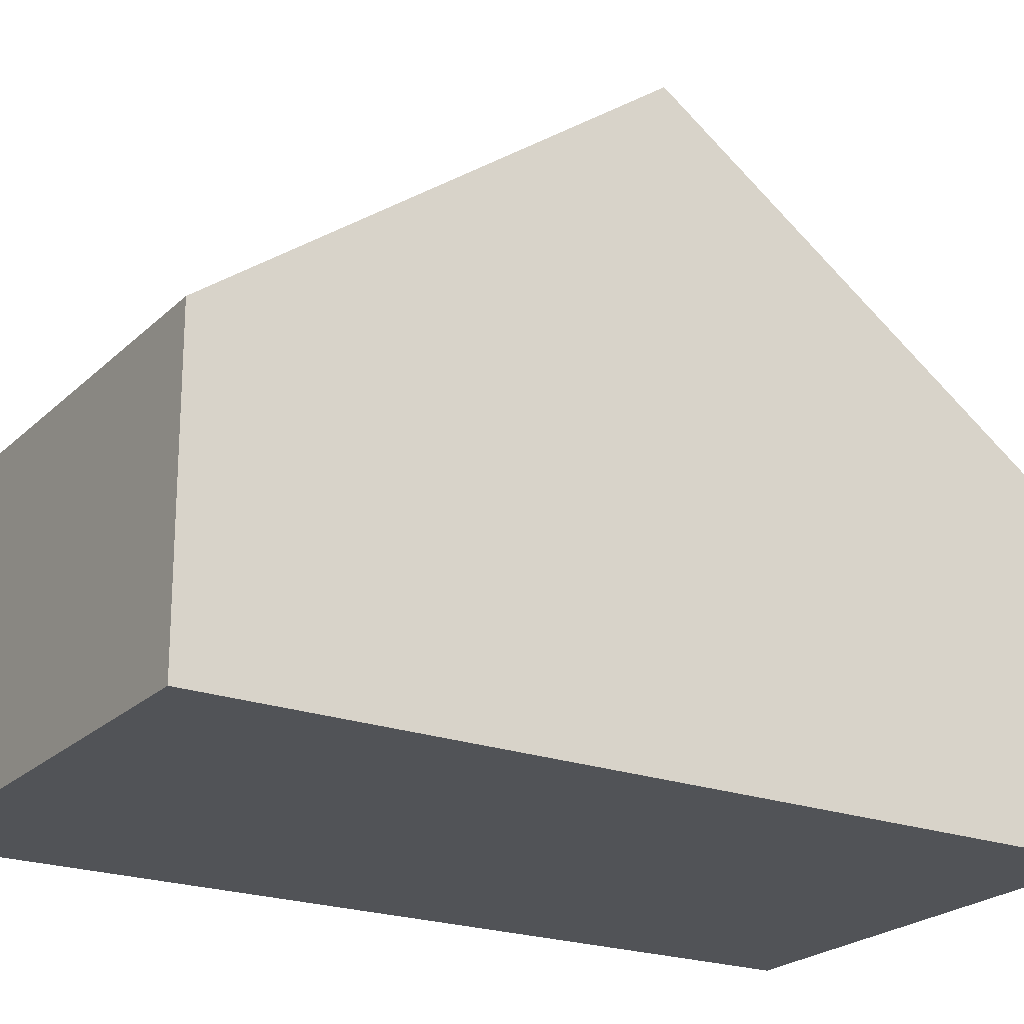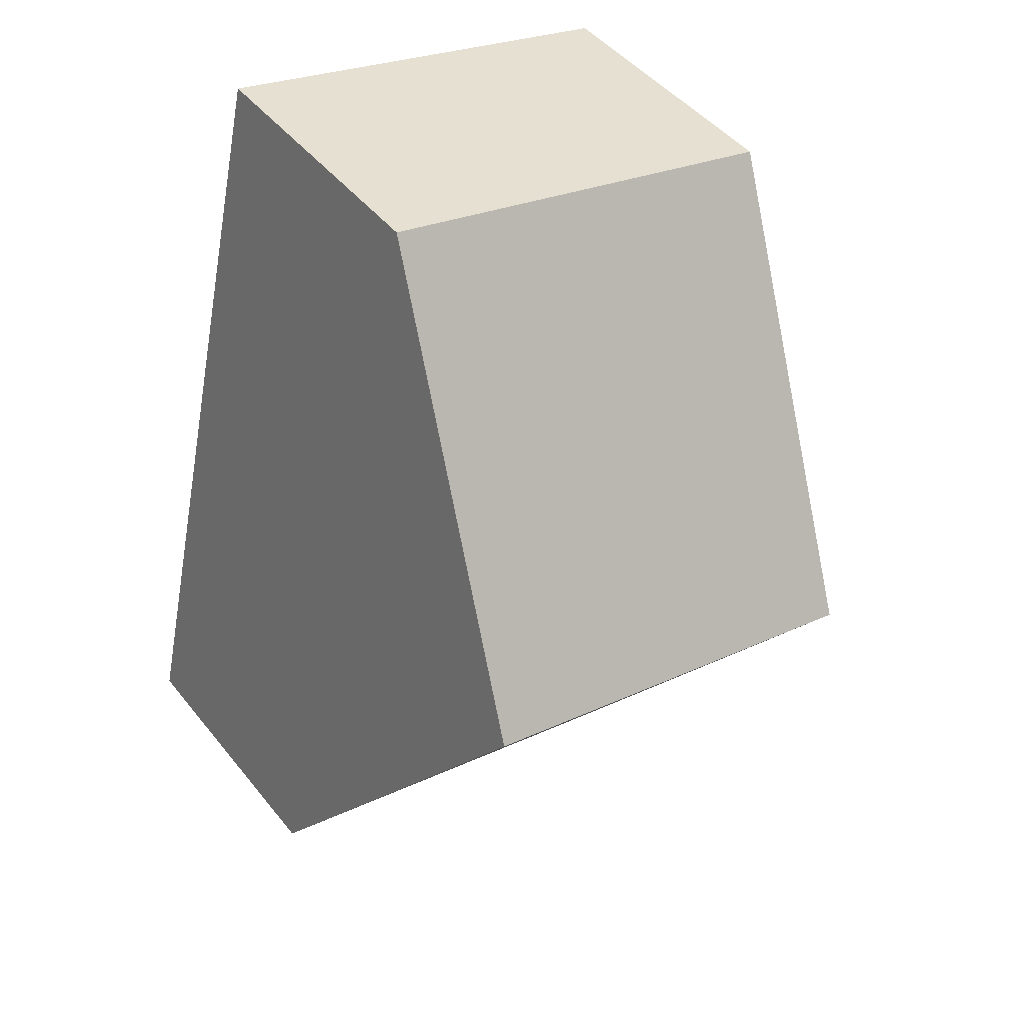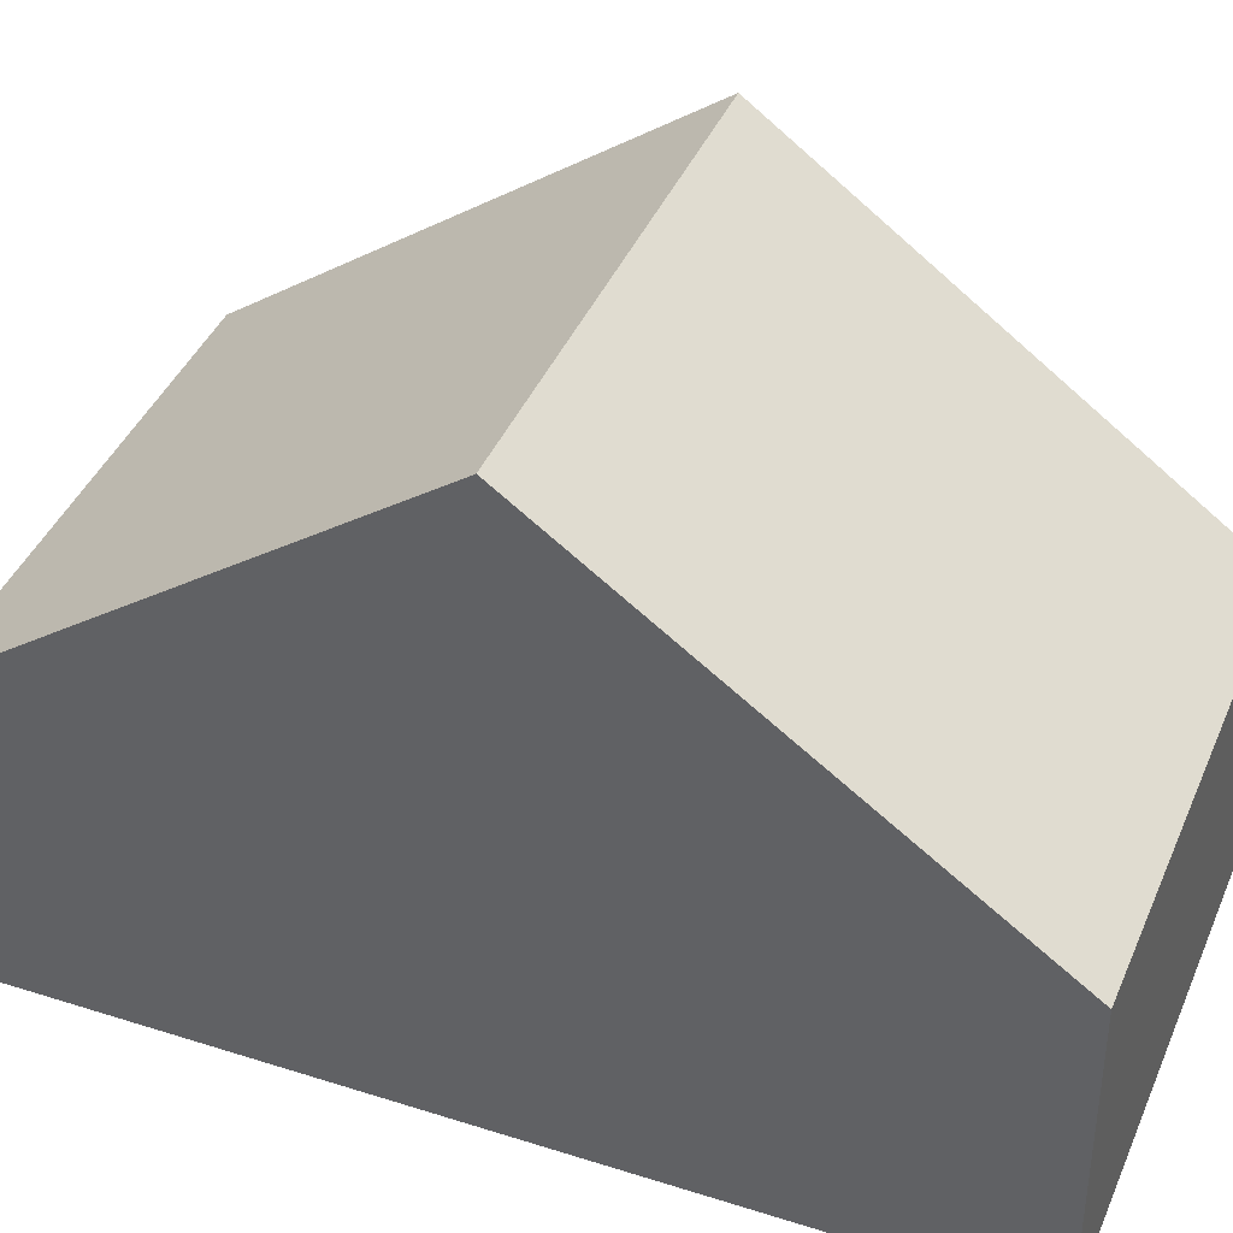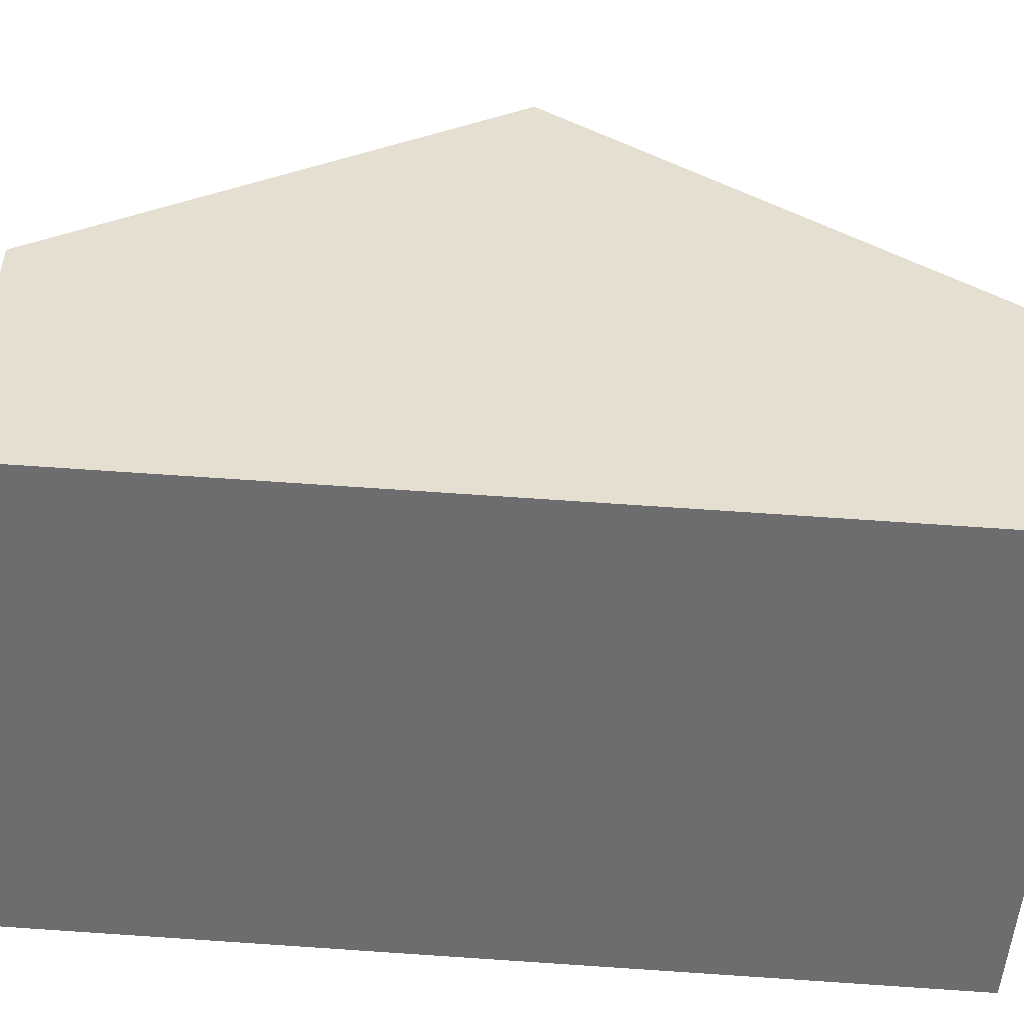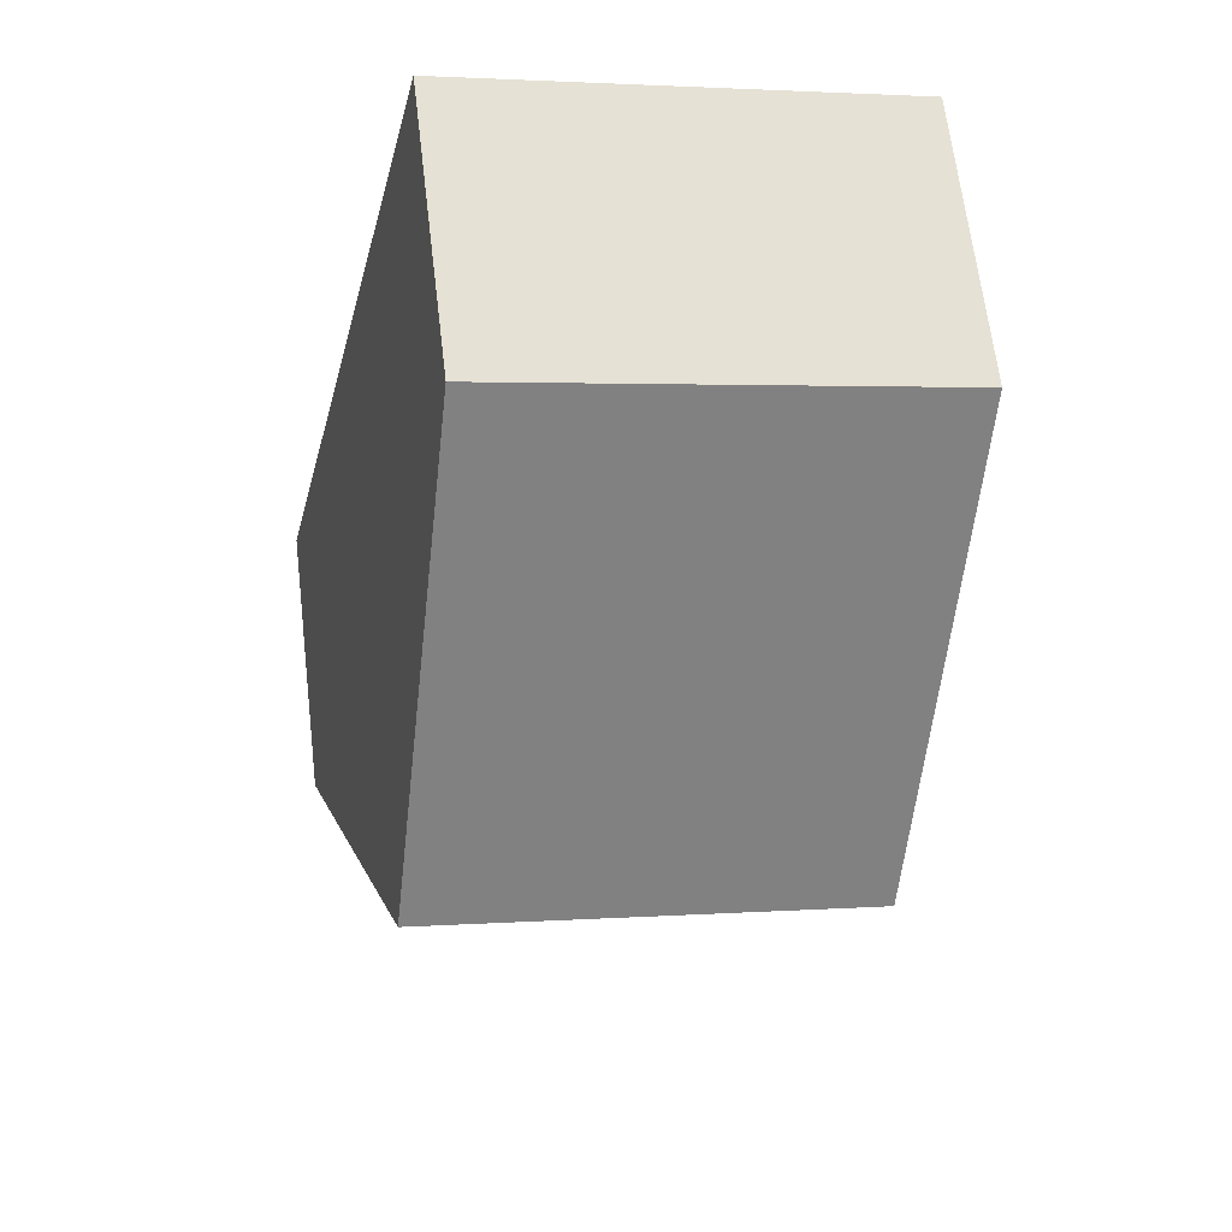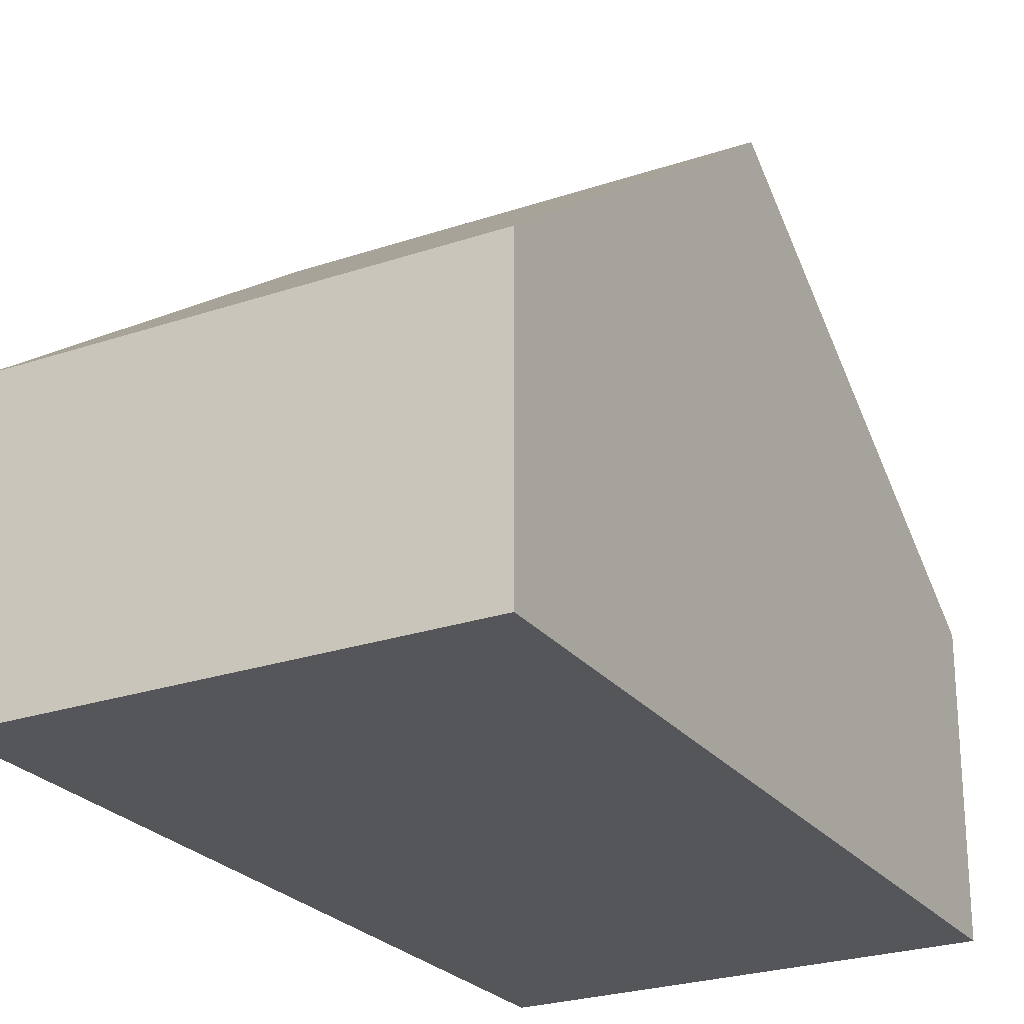
<metadata>
{"format":"obj","ext":"obj","renderer":"f3d","projection":"perspective","resolution":1024,"background":"white","views":[{"elev":-22.1,"azim":44.9,"up":"+Y"},{"elev":46.0,"azim":143.8,"up":"+Z"},{"elev":40.4,"azim":98.6,"up":"+Y"},{"elev":-54.1,"azim":-108.2,"up":"+Y"},{"elev":65.4,"azim":173.2,"up":"+Z"},{"elev":-25.1,"azim":15.9,"up":"+Y"}]}
</metadata>
<code>
v  5.429 2.468 -6.069
v  0.842 5.023 -3.464
v  4.634 5.023 -2.595
v  1.683 2.468 -6.927
v  3.838 2.468 0.879
v  0 2.468 1.511e-16
v  0 0 0
v  3.838 -5.382e-17 0.879
v  4.634 1.589e-16 -2.595
v  5.429 3.716e-16 -6.069
v  1.683 4.242e-16 -6.927
v  0.842 2.121e-16 -3.464
g defaultobject
f 1 2 3
f 2 1 4
f 2 5 3
f 5 2 6
f 7 5 6
f 5 7 8
f 8 3 5
f 3 8 9
f 3 9 1
f 1 9 10
f 10 4 1
f 4 10 11
f 4 6 2
f 6 4 7
f 7 4 12
f 12 4 11
f 9 11 10
f 11 9 8
f 11 8 12
f 12 8 7

</code>
